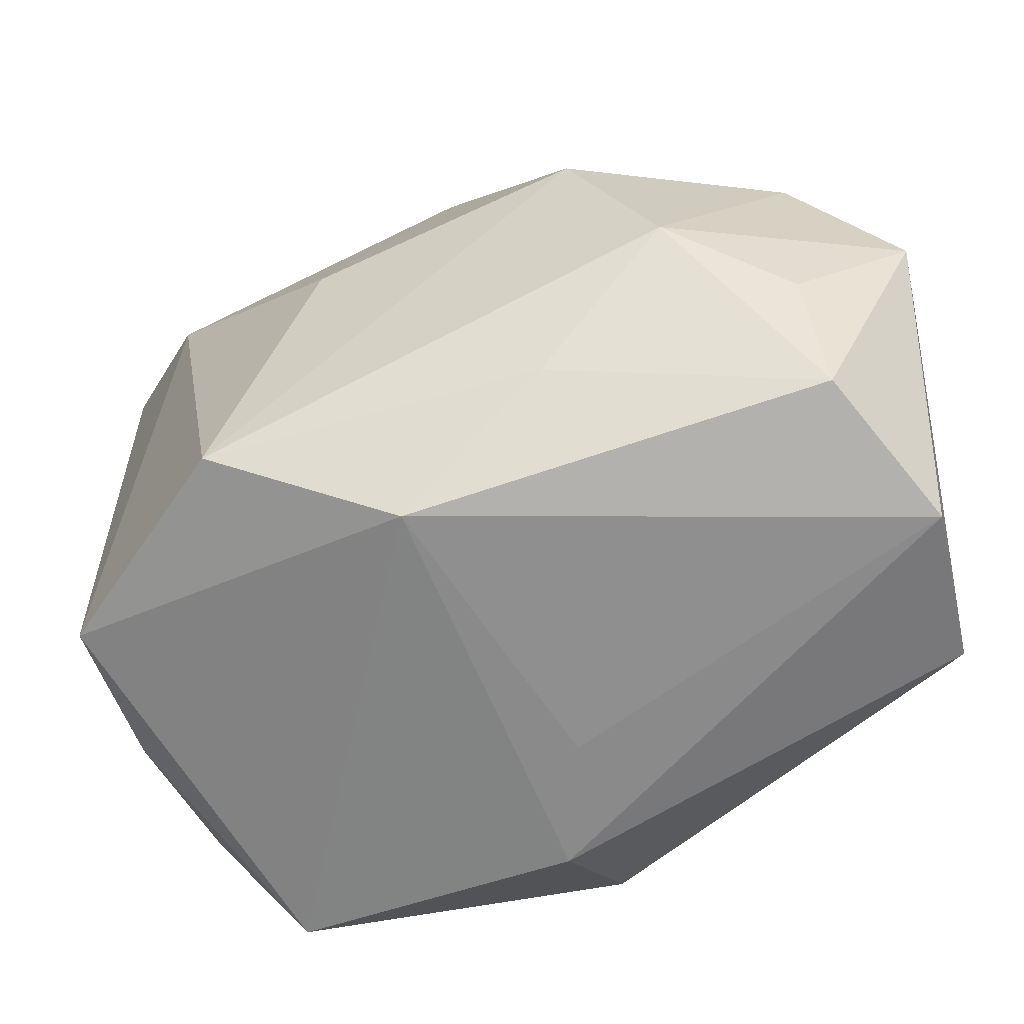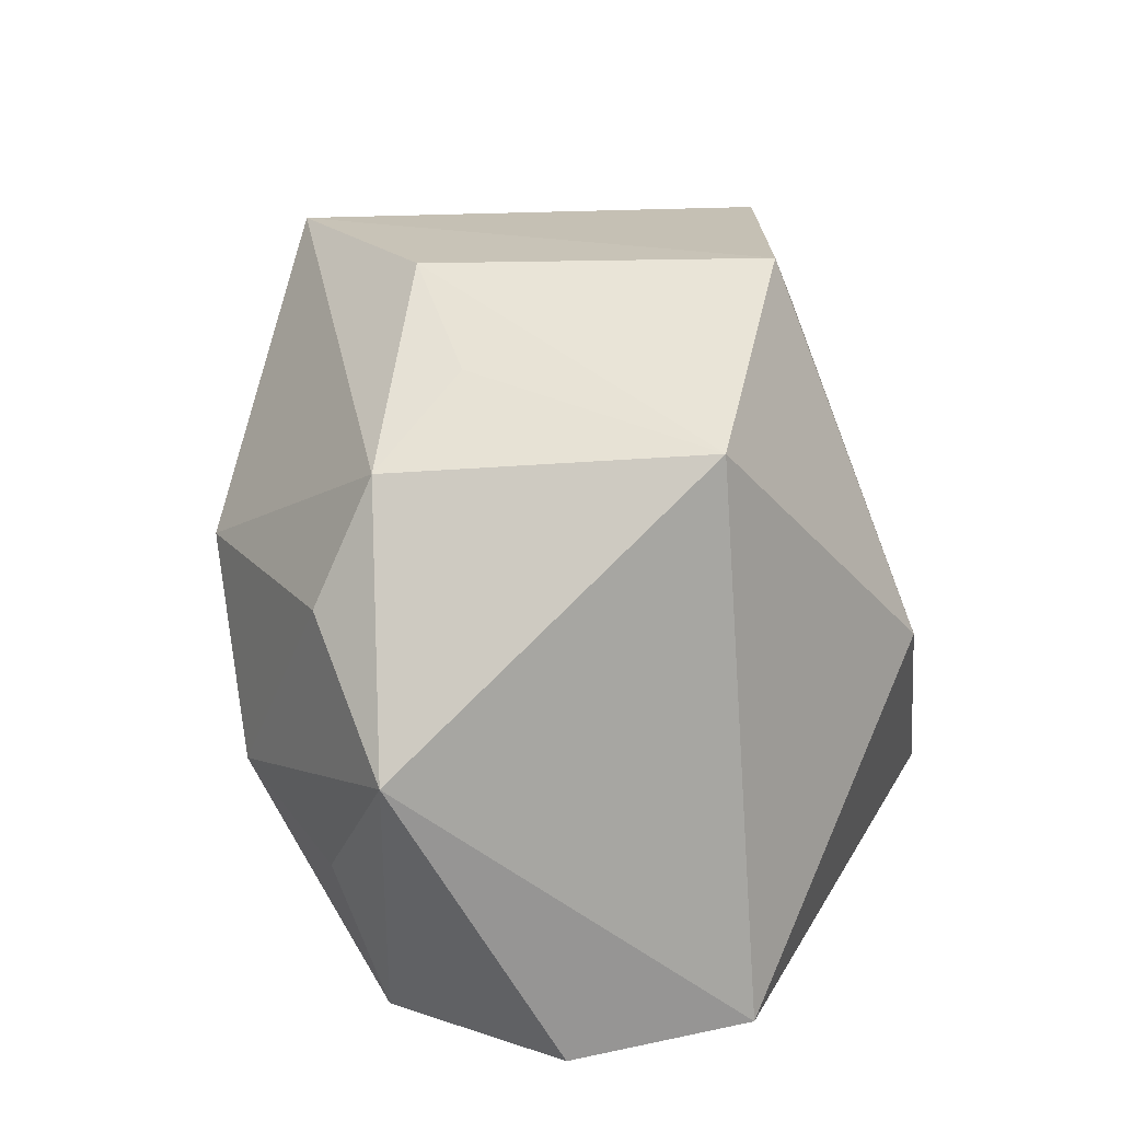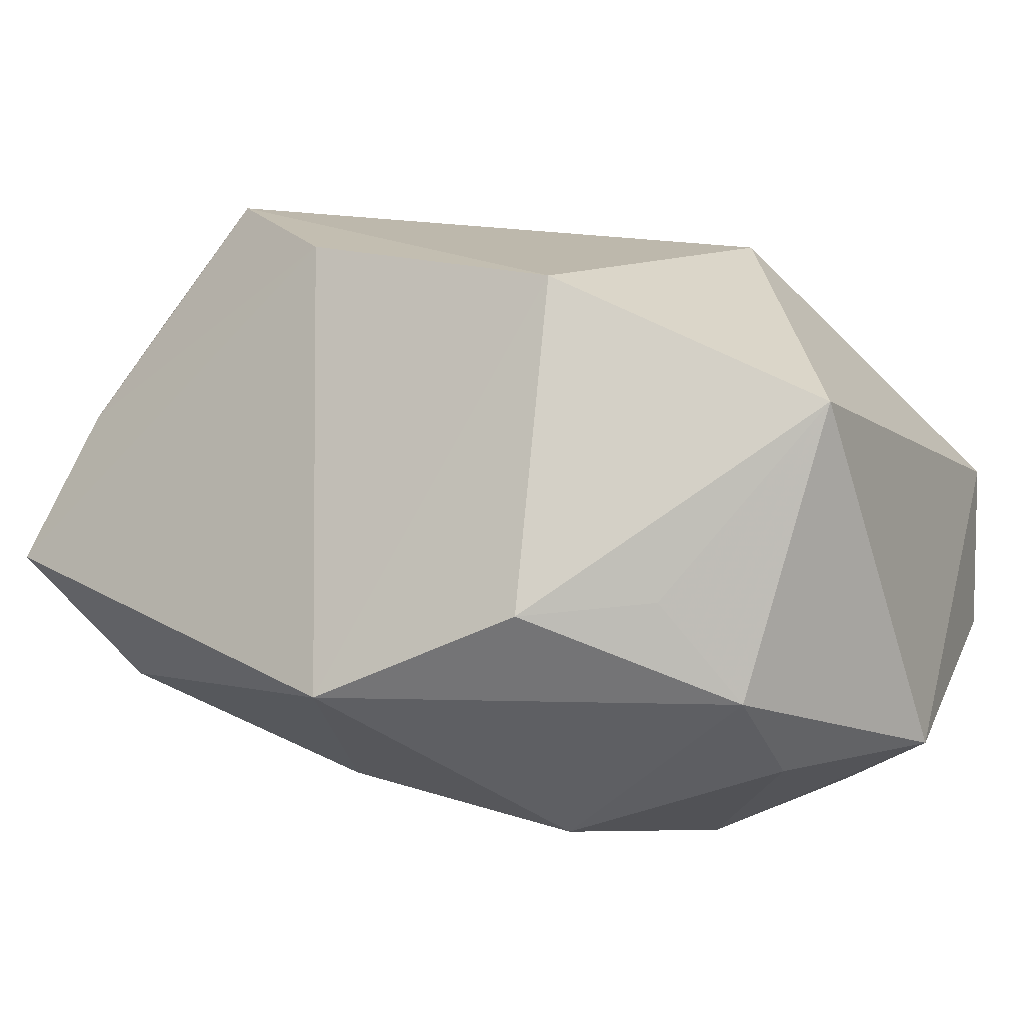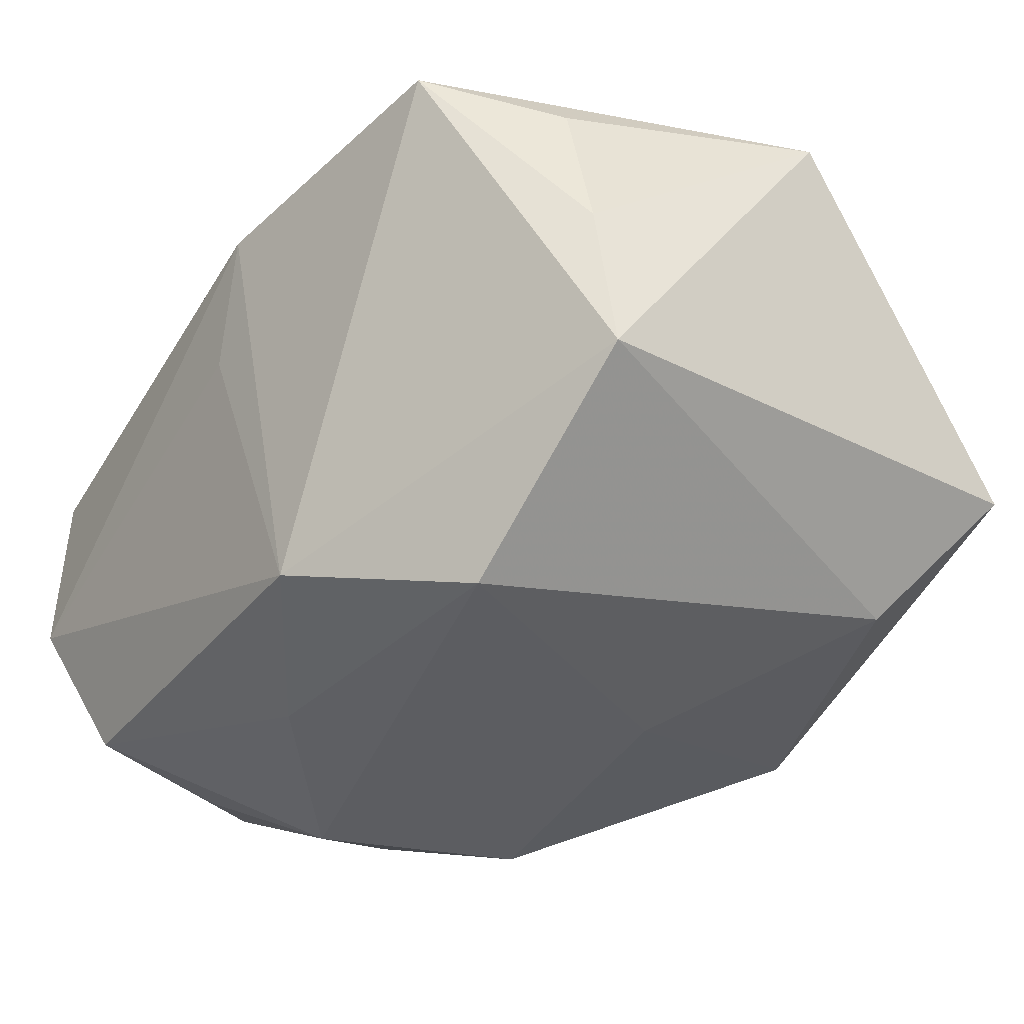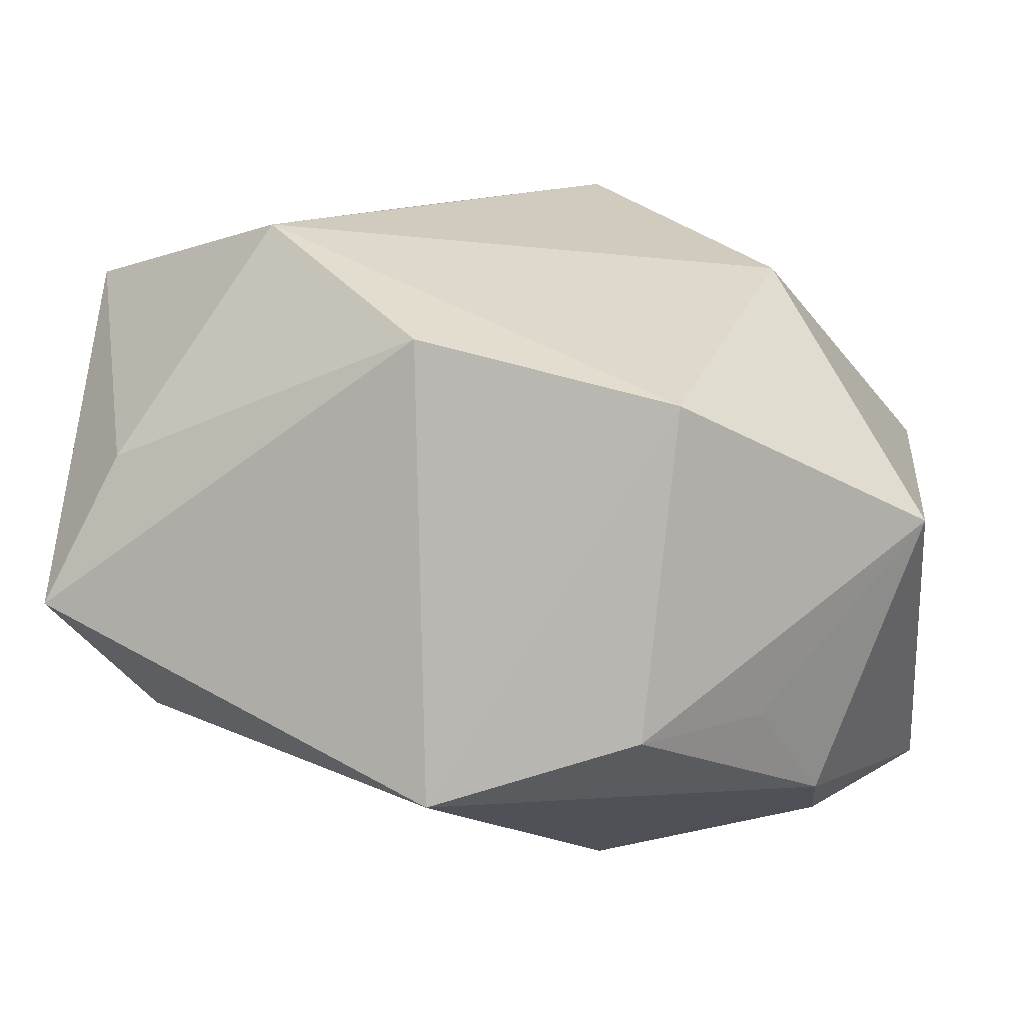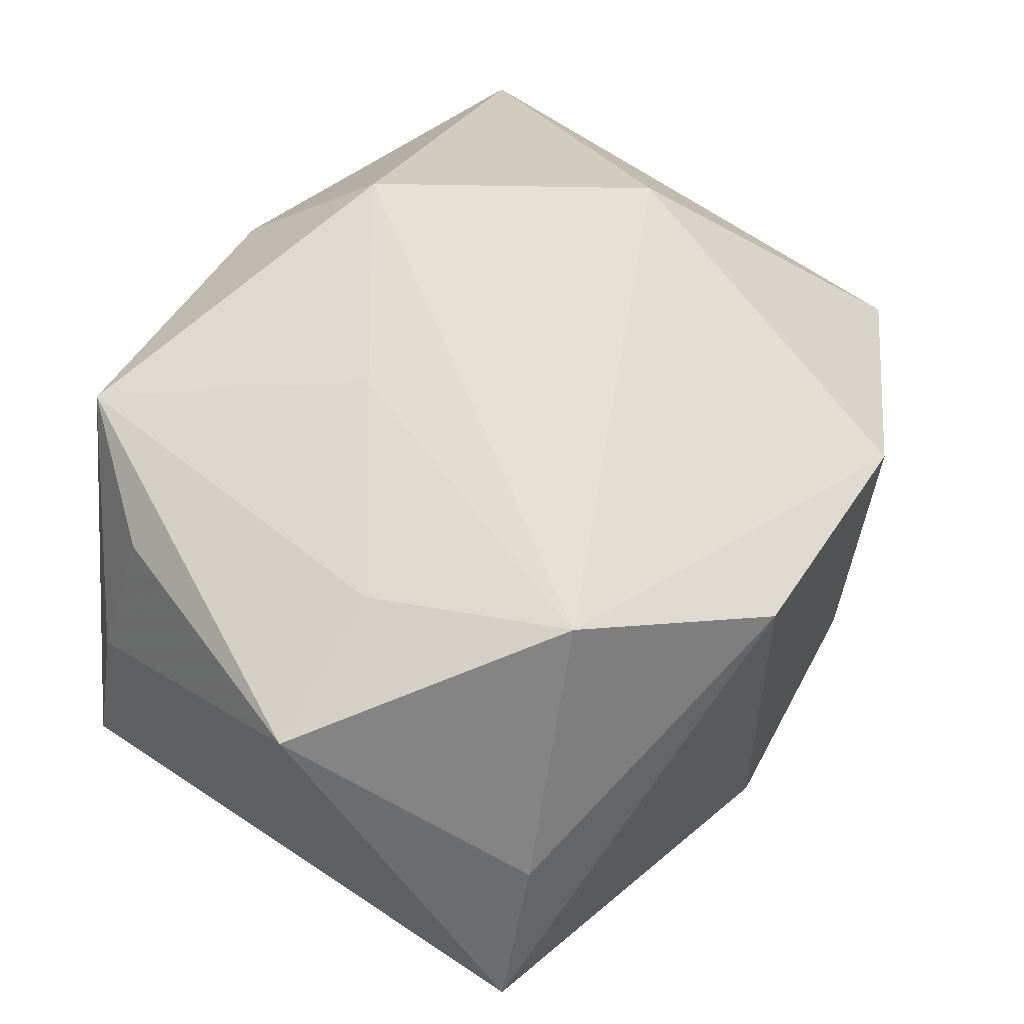
<metadata>
{"format":"obj","ext":"obj","renderer":"f3d","projection":"perspective","resolution":1024,"background":"white","views":[{"elev":-63.9,"azim":7.4,"up":"+Z"},{"elev":16.2,"azim":75.5,"up":"+Z"},{"elev":-11.5,"azim":25.8,"up":"+Y"},{"elev":-21.9,"azim":-128.4,"up":"+Y"},{"elev":8.1,"azim":6.8,"up":"+Y"},{"elev":61.3,"azim":-56.6,"up":"+Y"}]}
</metadata>
<code>
v 0.02666 -0.01653 -0.002418
v -0.01693 -0.01361 -0.01479
v 0.01194 0.009057 0.02115
v -0.01345 0.0192 0.01374
v -0.01791 0.01843 0.002523
v -0.02487 0.007061 -0.01275
v -0.002792 -0.01485 0.02214
v -0.005178 -0.01102 -0.02039
v -0.01048 -0.01736 0.003201
v -0.003425 0.01281 0.02168
v 0.02638 0.001608 0.01383
v -0.00687 0.0202 -0.00488
v 0.004304 0.02161 -0.01221
v 0.003019 0.005687 -0.02039
v -0.01569 0.0182 -0.01862
v 0.01687 0.01617 0.0001475
v 0.01674 -0.009864 0.01681
v 0.006174 -0.0219 0.005859
v 0.00358 -0.01629 -0.01381
v -0.02712 -0.001853 -0.01302
v -0.02712 -0.003877 0.01789
v -0.02712 0.01585 0.002964
v 0.02561 -0.006488 -0.01936
v 0.02014 -0.01541 0.01232
v 0.00153 0.01377 -0.02032
v -0.02262 0.005214 0.01687
v -0.0217 -0.01116 0.01243
v 0.009871 -0.01083 0.02136
v 0.02671 0.003708 -0.01776
v -0.02153 0.01533 -0.01185
v 0.01152 -0.02124 -0.005763
v 0.0201 -0.01503 -0.01751
v 0.02003 -0.01865 0.005222
v 0.01923 -0.0179 -0.009409
f 18 7 9
f 7 18 24
f 2 18 9
f 18 2 31
f 9 7 27
f 7 21 27
f 27 2 9
f 1 23 29
f 28 3 7
f 7 24 28
f 1 24 33
f 33 24 18
f 33 31 1
f 18 31 33
f 20 21 22
f 20 27 21
f 2 27 20
f 20 15 8
f 8 2 20
f 32 23 1
f 8 23 32
f 3 4 10
f 7 3 10
f 10 21 7
f 13 15 12
f 12 4 13
f 16 29 13
f 13 4 16
f 16 4 3
f 25 29 23
f 8 15 25
f 25 15 13
f 13 29 25
f 3 28 11
f 11 16 3
f 29 16 11
f 11 24 1
f 1 29 11
f 6 20 22
f 15 20 6
f 1 31 34
f 34 32 1
f 31 32 34
f 19 2 8
f 8 32 19
f 19 31 2
f 19 32 31
f 21 10 26
f 26 10 4
f 22 21 26
f 26 4 22
f 5 12 15
f 4 12 5
f 5 15 22
f 22 4 5
f 14 23 8
f 8 25 14
f 14 25 23
f 17 28 24
f 24 11 17
f 17 11 28
f 22 15 30
f 30 6 22
f 15 6 30

</code>
